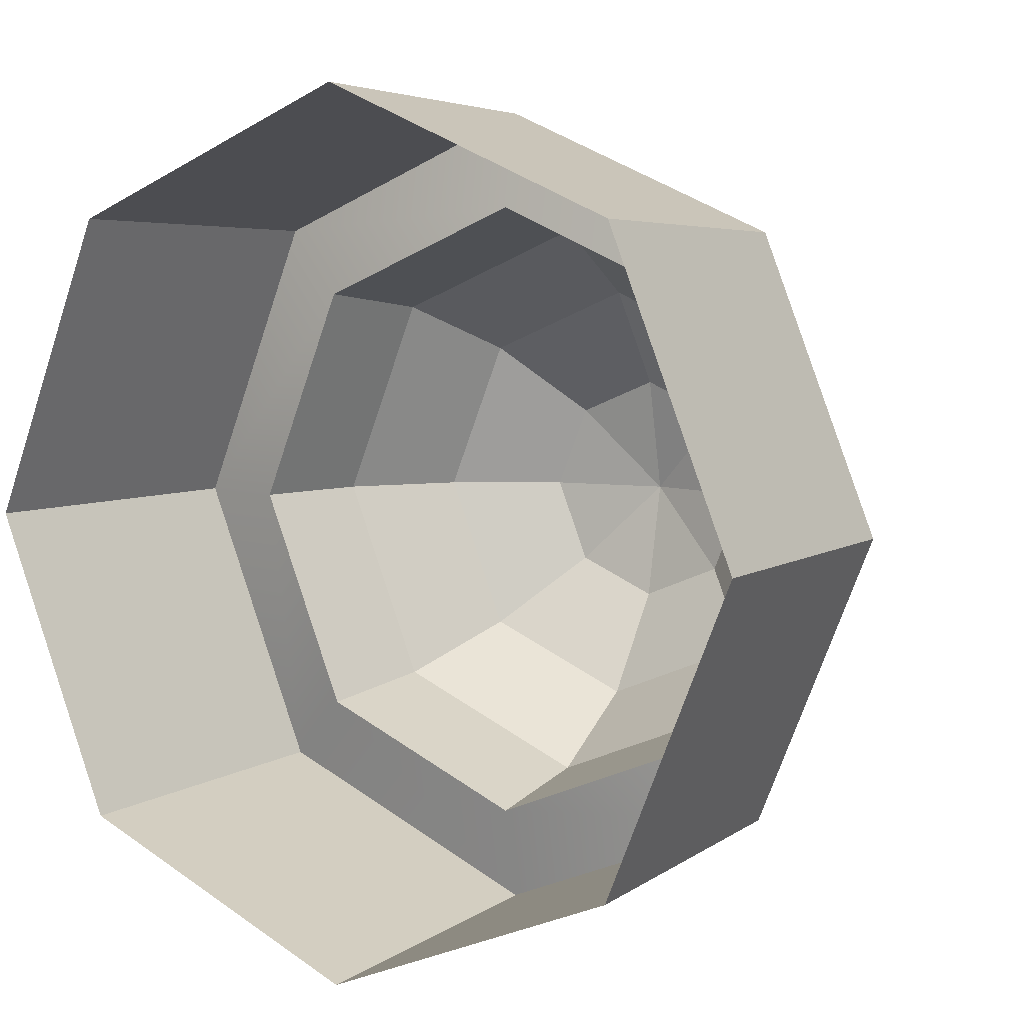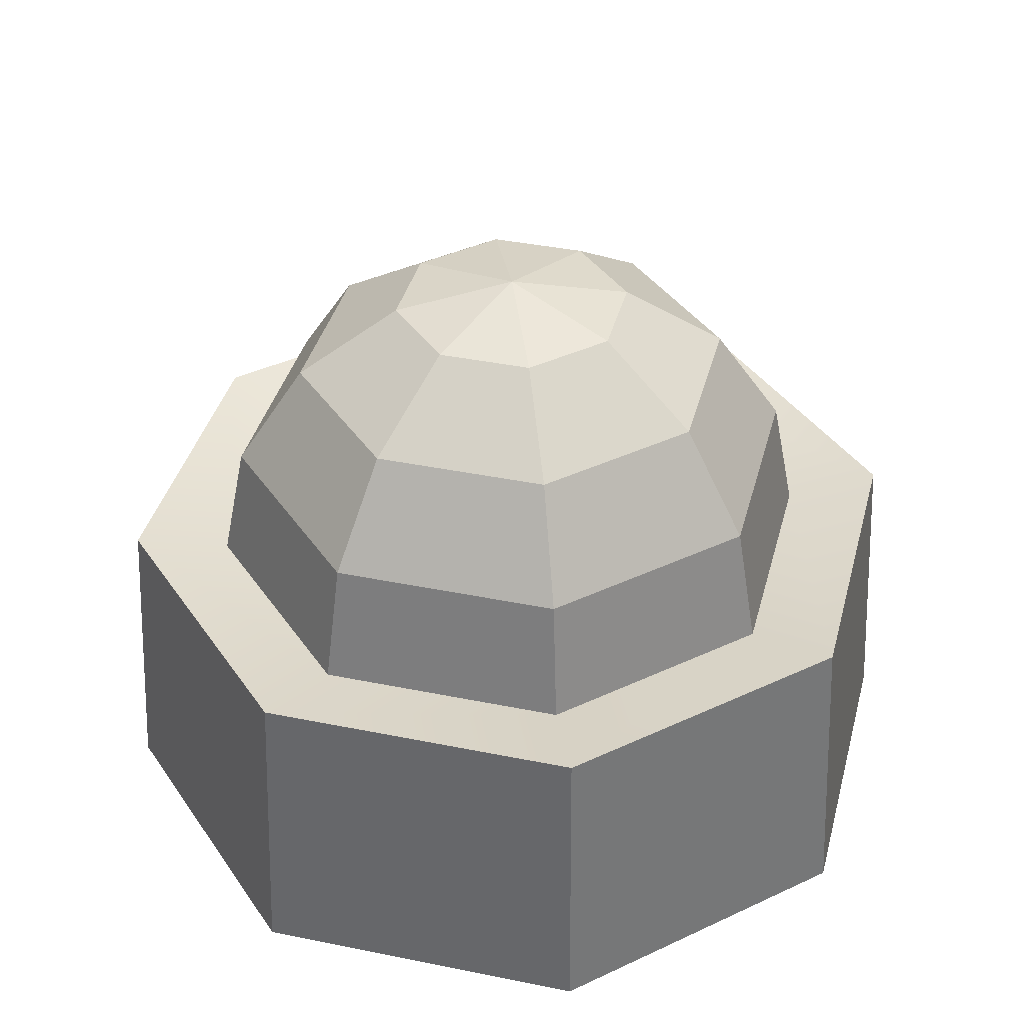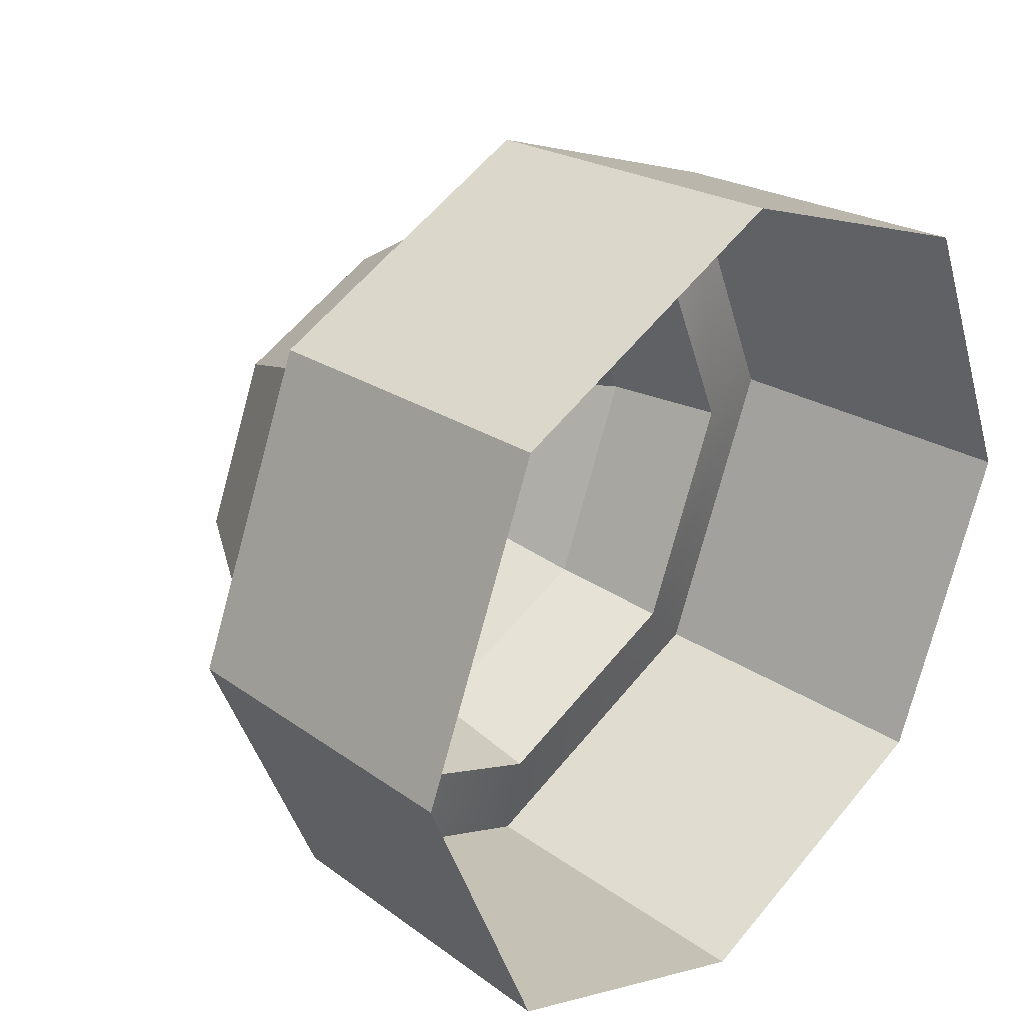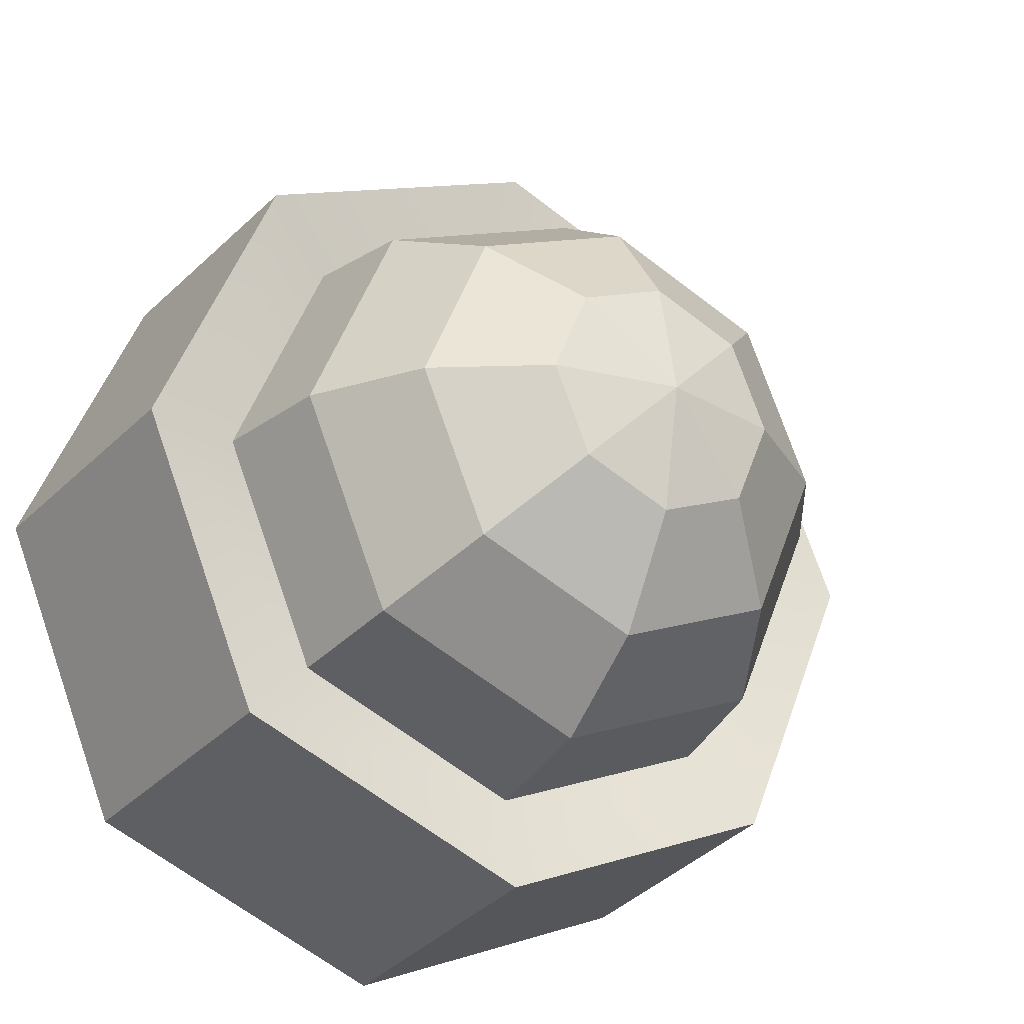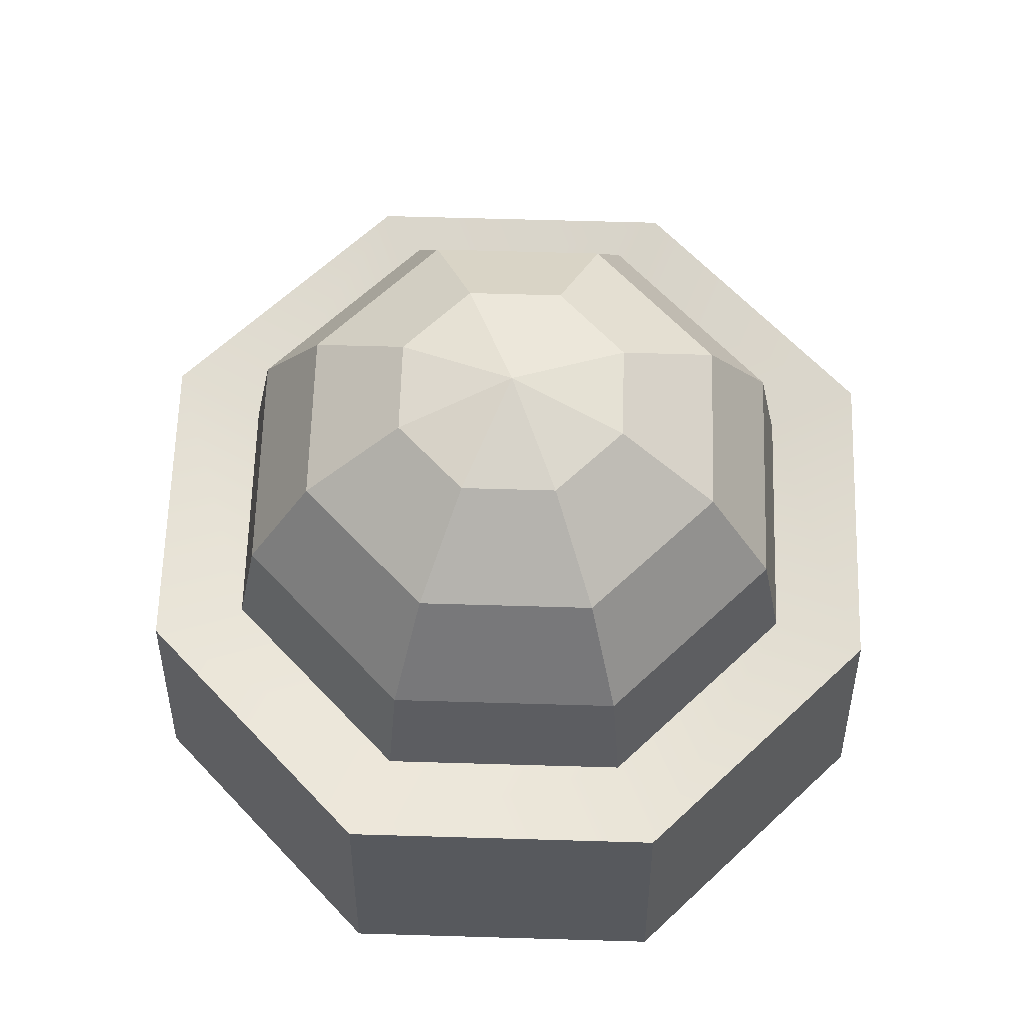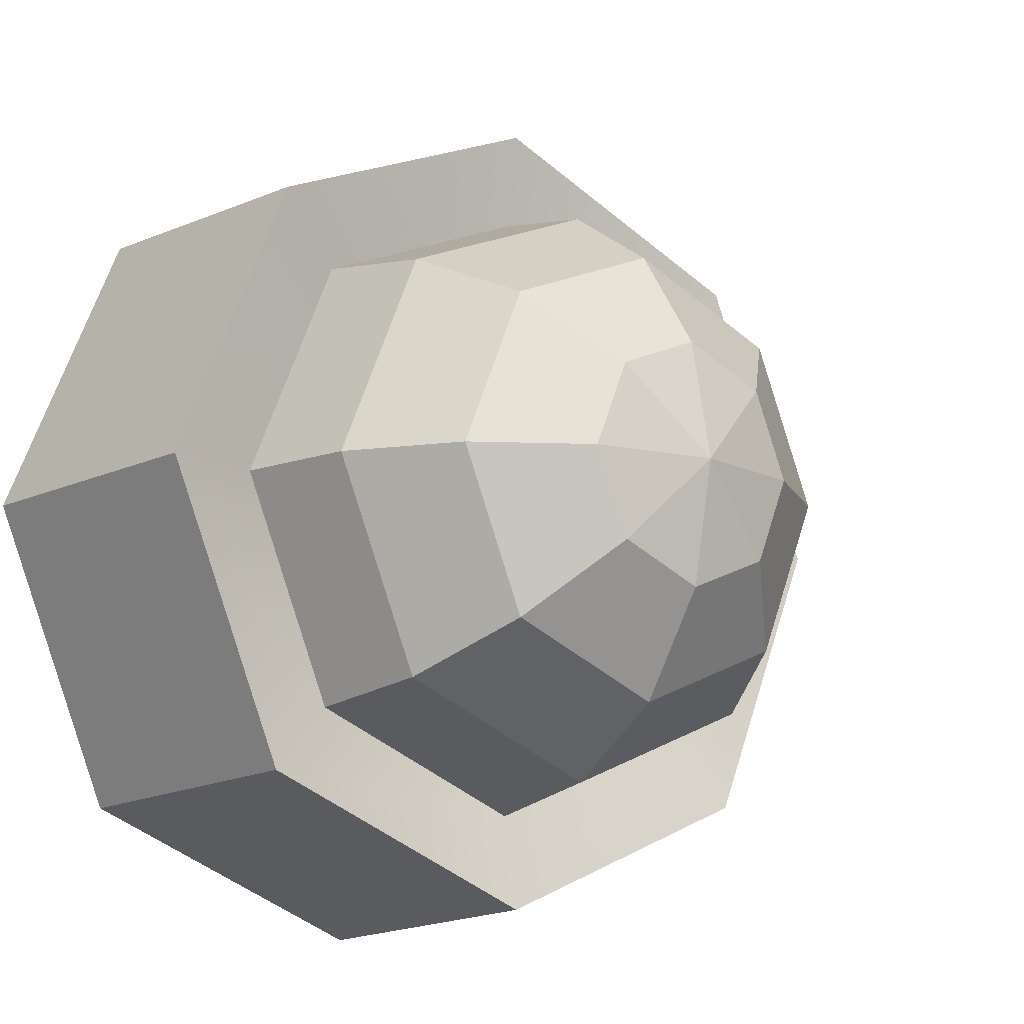
<metadata>
{"format":"obj","ext":"obj","renderer":"f3d","projection":"perspective","resolution":1024,"background":"white","views":[{"elev":6.6,"azim":33.9,"up":"+Z"},{"elev":38.7,"azim":81.9,"up":"+Y"},{"elev":29.9,"azim":-47.1,"up":"+Z"},{"elev":-27.2,"azim":148.9,"up":"+Z"},{"elev":64.0,"azim":-110.8,"up":"+Y"},{"elev":-12.4,"azim":141.5,"up":"+Z"}]}
</metadata>
<code>
g default
v 49.41 64.54 -145.5
v 0 64.54 -165.9
v -49.41 64.54 -145.5
v -69.87 64.54 -96.08
v -49.41 64.54 -46.67
v 0 64.54 -26.21
v 49.41 64.54 -46.67
v 69.87 64.54 -96.08
v 45.65 91.27 -141.7
v 0 91.27 -160.6
v -45.65 91.27 -141.7
v -64.55 91.27 -96.08
v -45.65 91.27 -50.43
v 0 91.27 -31.52
v 45.65 91.27 -50.43
v 64.55 91.27 -96.08
v 34.94 113.9 -131
v 0 113.9 -145.5
v -34.94 113.9 -131
v -49.41 113.9 -96.08
v -34.94 113.9 -61.14
v 0 113.9 -46.67
v 34.94 113.9 -61.14
v 49.41 113.9 -96.08
v 18.91 129.1 -115
v 0 129.1 -122.8
v -18.91 129.1 -115
v -26.74 129.1 -96.08
v -18.91 129.1 -77.17
v 0 129.1 -69.34
v 18.91 129.1 -77.17
v 26.74 129.1 -96.08
v 0 134.4 -96.08
v 64.33 68.73 -160.4
v 6.1e-05 68.73 -187.1
v -64.33 68.73 -160.4
v -90.98 68.73 -96.08
v -64.33 68.73 -31.75
v 0 68.73 -5.098
v 64.33 68.73 -31.75
v 90.98 68.73 -96.08
v 67.23 0 -163.3
v 6.1e-05 0 -191.2
v -67.23 0 -163.3
v -95.08 0 -96.08
v -67.23 0 -28.85
v 0 0 -1
v 67.23 0 -28.85
v 95.08 0 -96.08
g pSphere1
f 1 2 10 9
f 2 3 11 10
f 3 4 12 11
f 4 5 13 12
f 5 6 14 13
f 6 7 15 14
f 7 8 16 15
f 8 1 9 16
f 9 10 18 17
f 10 11 19 18
f 11 12 20 19
f 12 13 21 20
f 13 14 22 21
f 14 15 23 22
f 15 16 24 23
f 16 9 17 24
f 17 18 26 25
f 18 19 27 26
f 19 20 28 27
f 20 21 29 28
f 21 22 30 29
f 22 23 31 30
f 23 24 32 31
f 24 17 25 32
f 25 26 33
f 26 27 33
f 27 28 33
f 28 29 33
f 29 30 33
f 30 31 33
f 31 32 33
f 32 25 33
f 2 1 34 35
f 3 2 35 36
f 4 3 36 37
f 5 4 37 38
f 6 5 38 39
f 7 6 39 40
f 8 7 40 41
f 1 8 41 34
f 35 34 42 43
f 36 35 43 44
f 37 36 44 45
f 38 37 45 46
f 39 38 46 47
f 40 39 47 48
f 41 40 48 49
f 34 41 49 42

</code>
